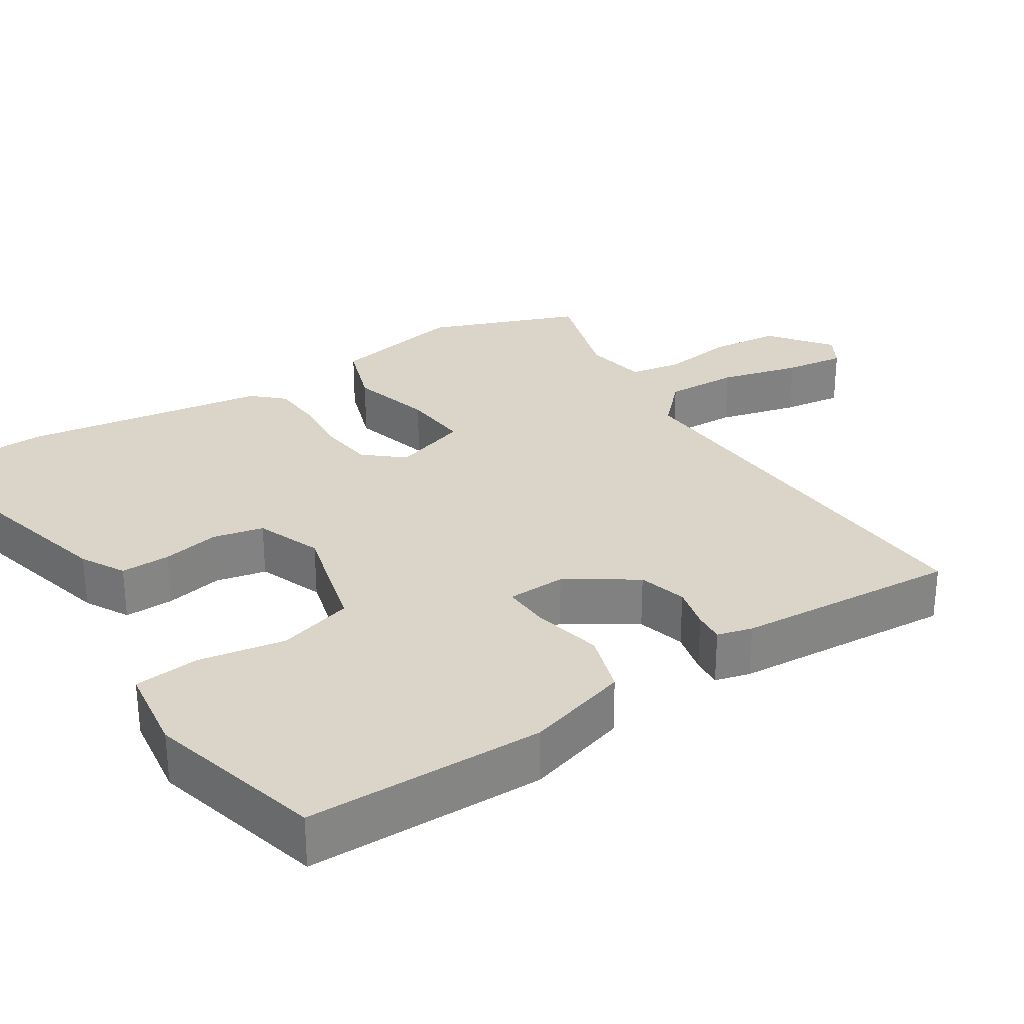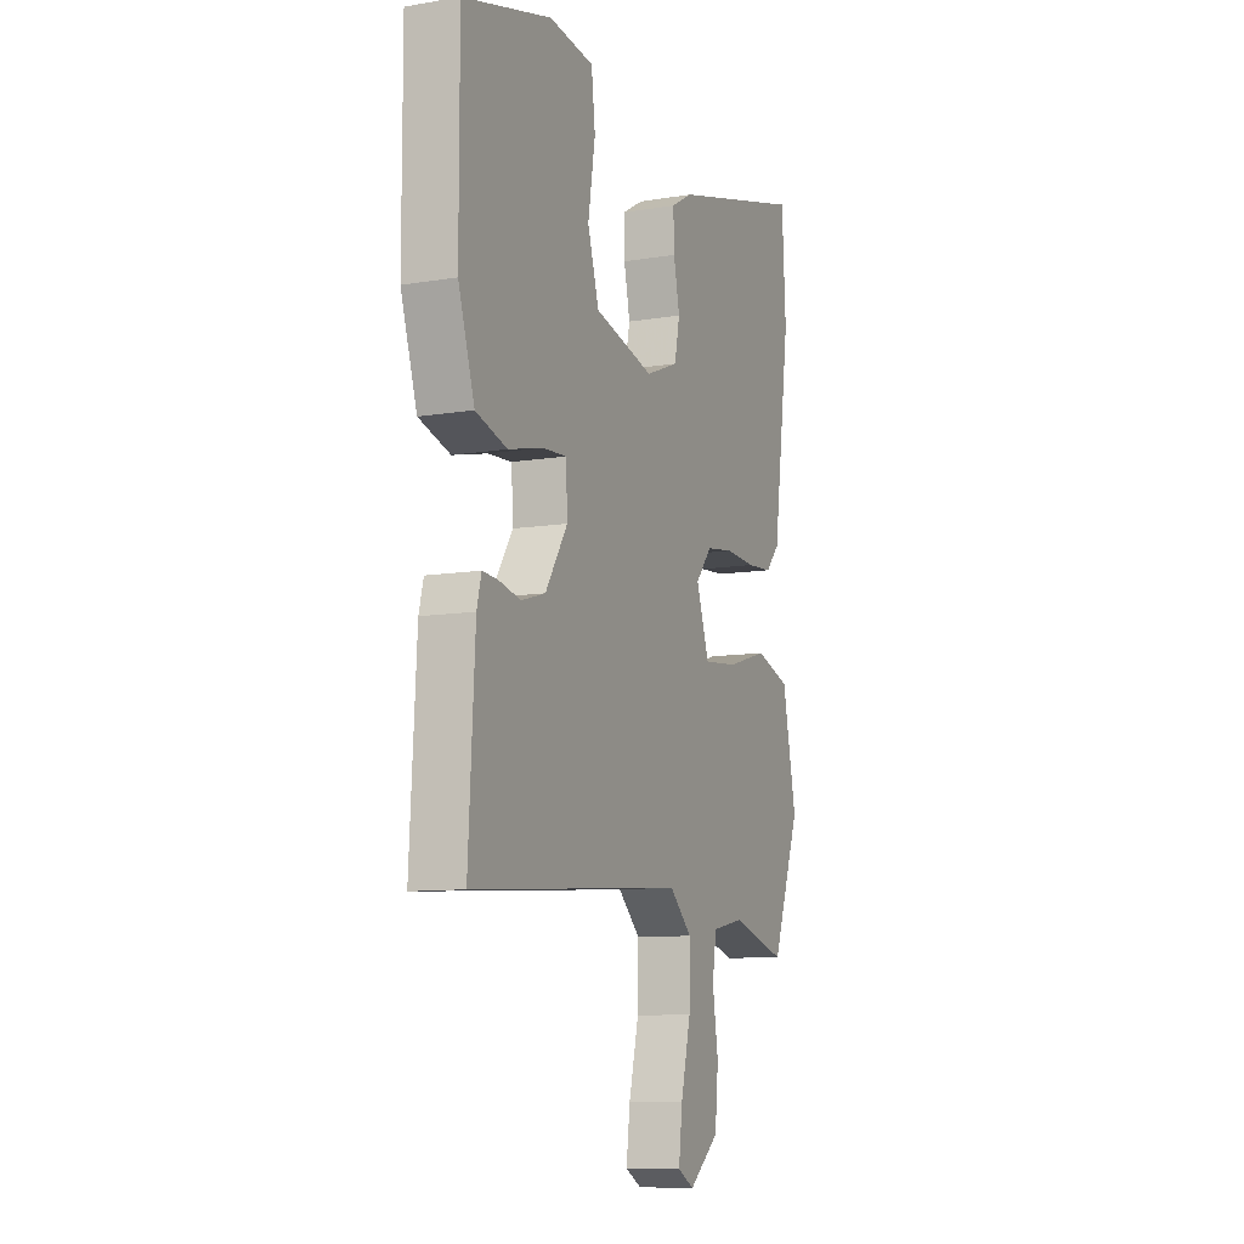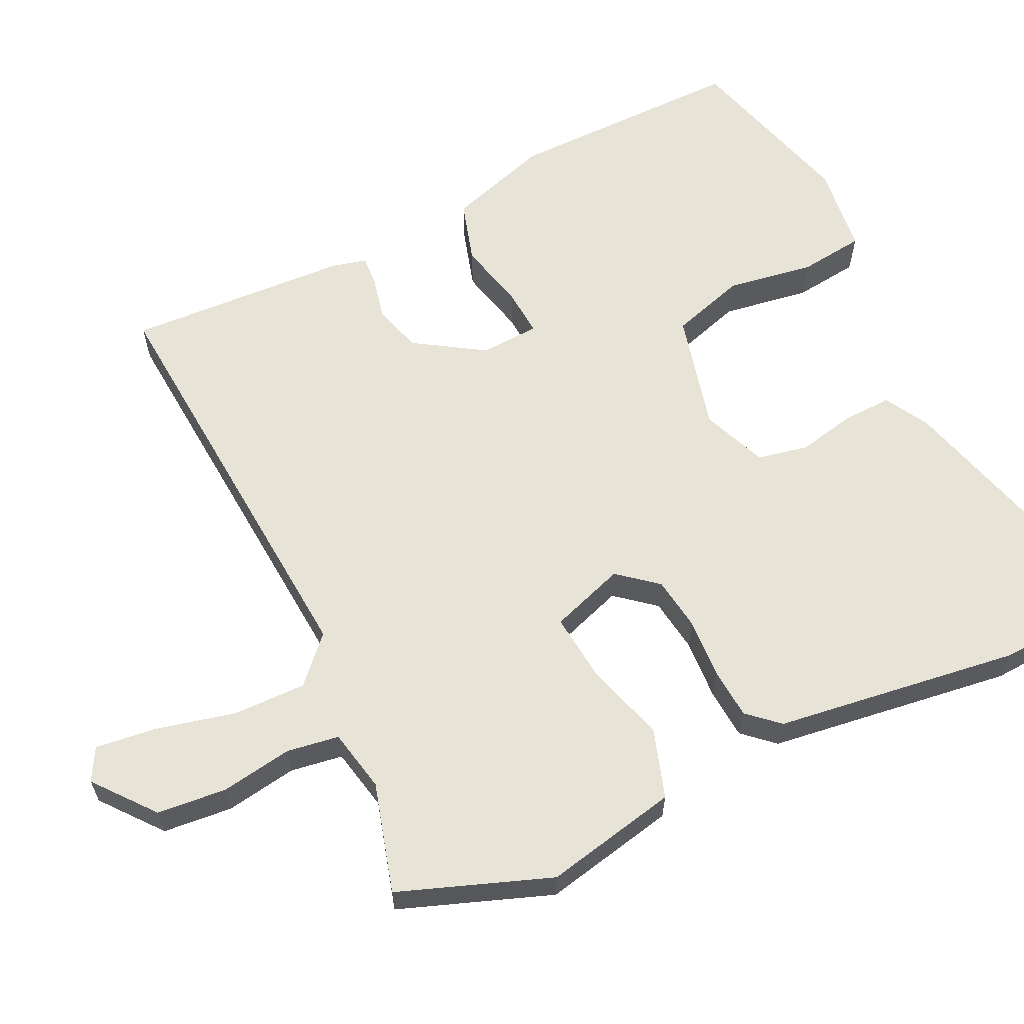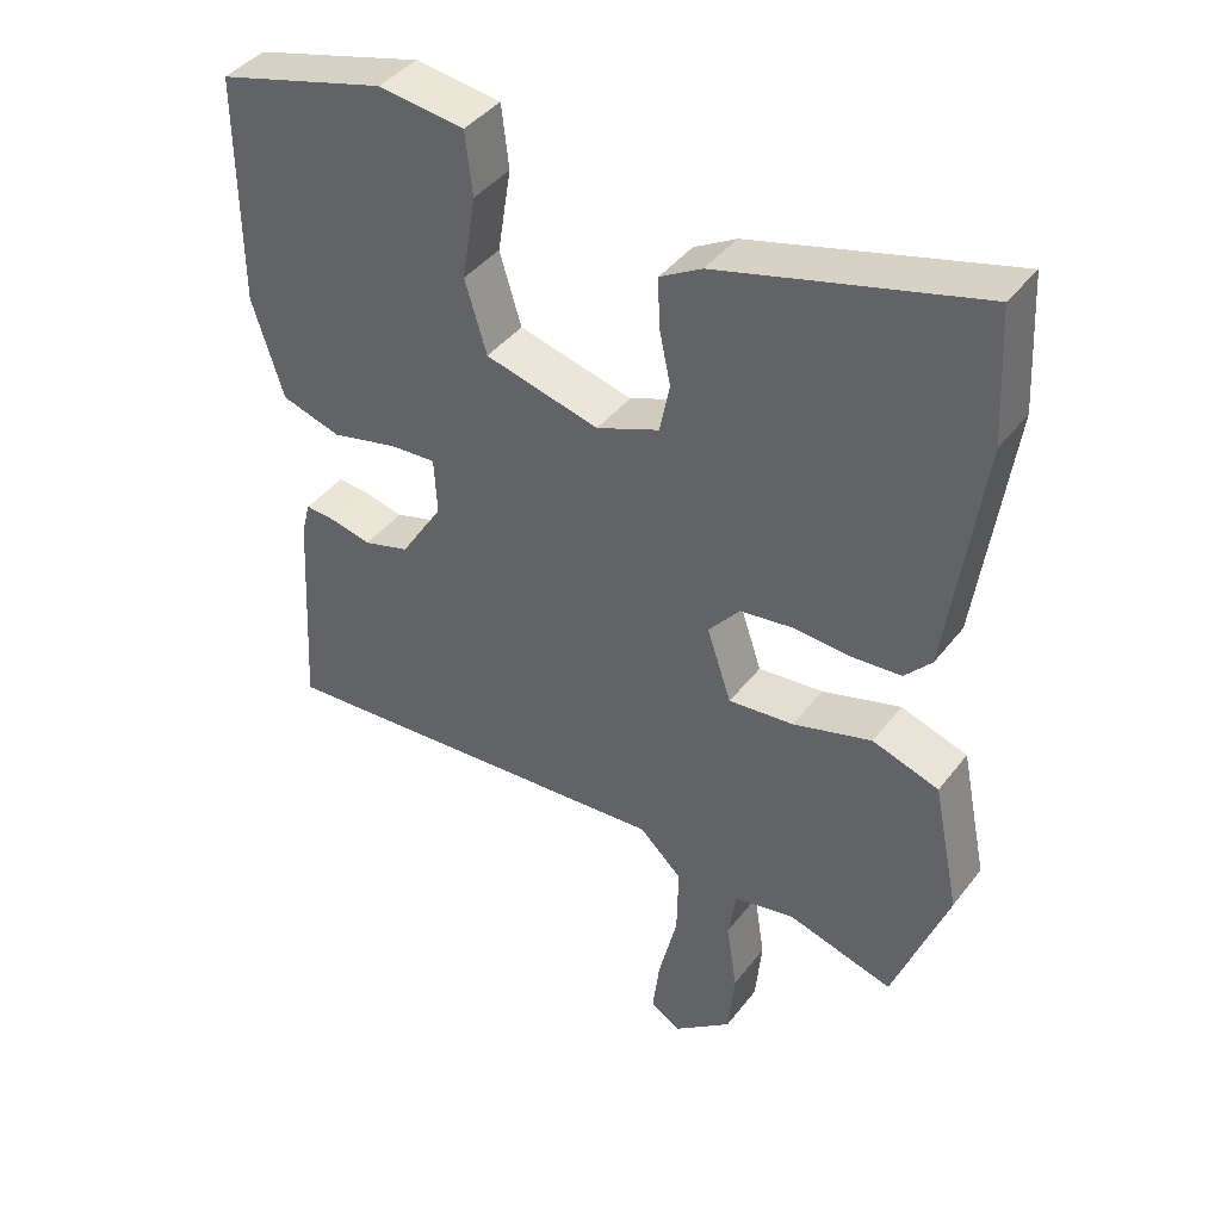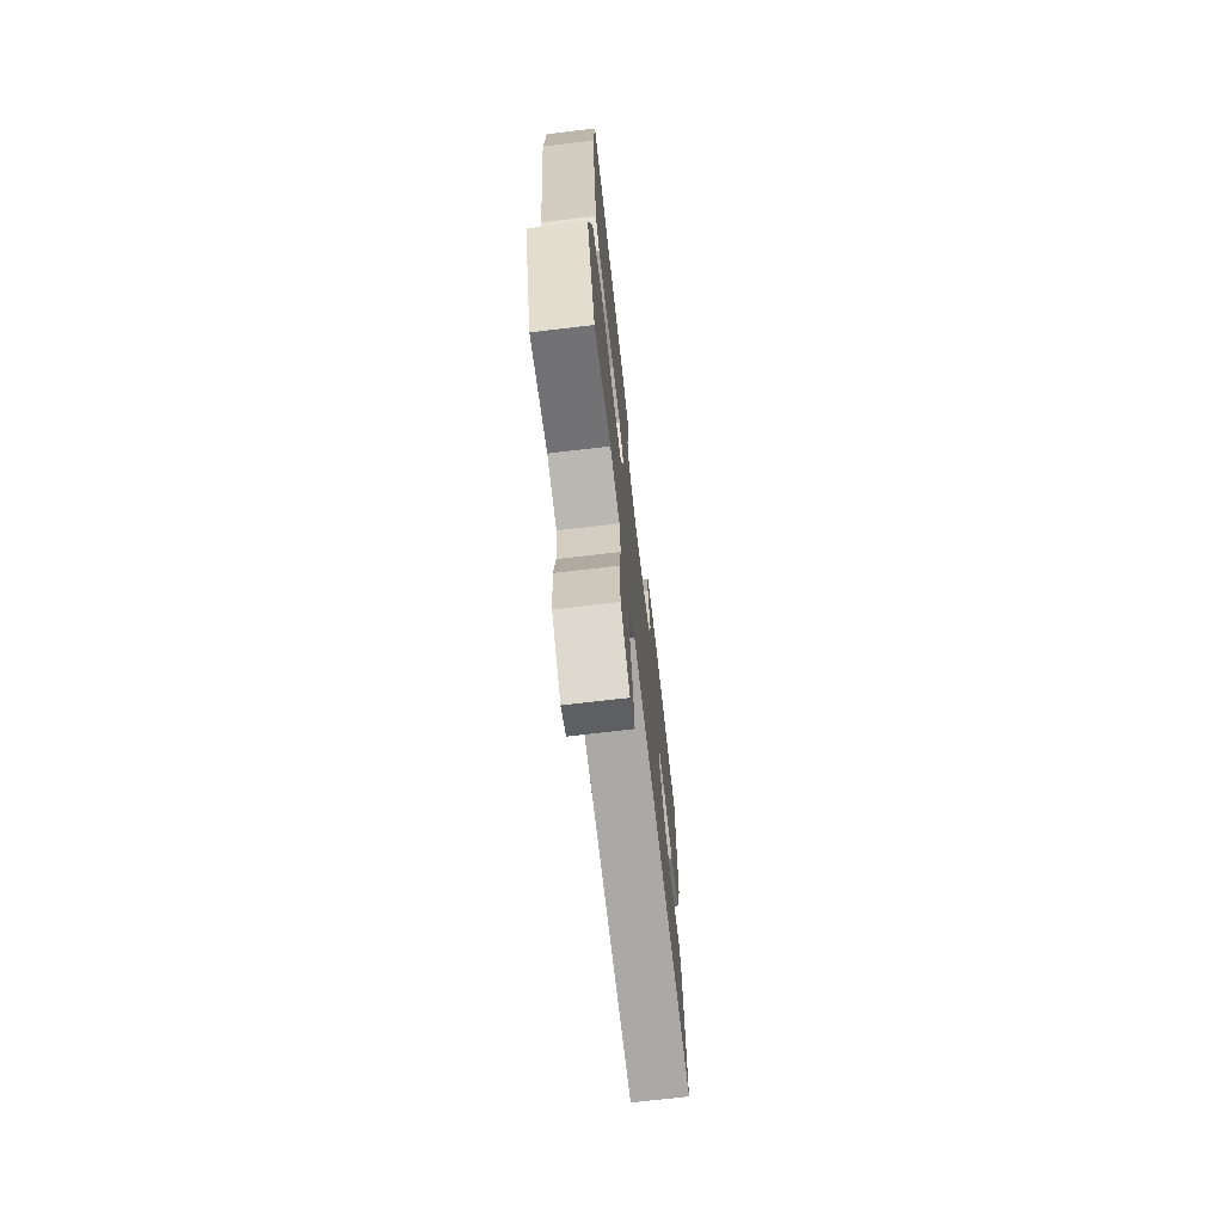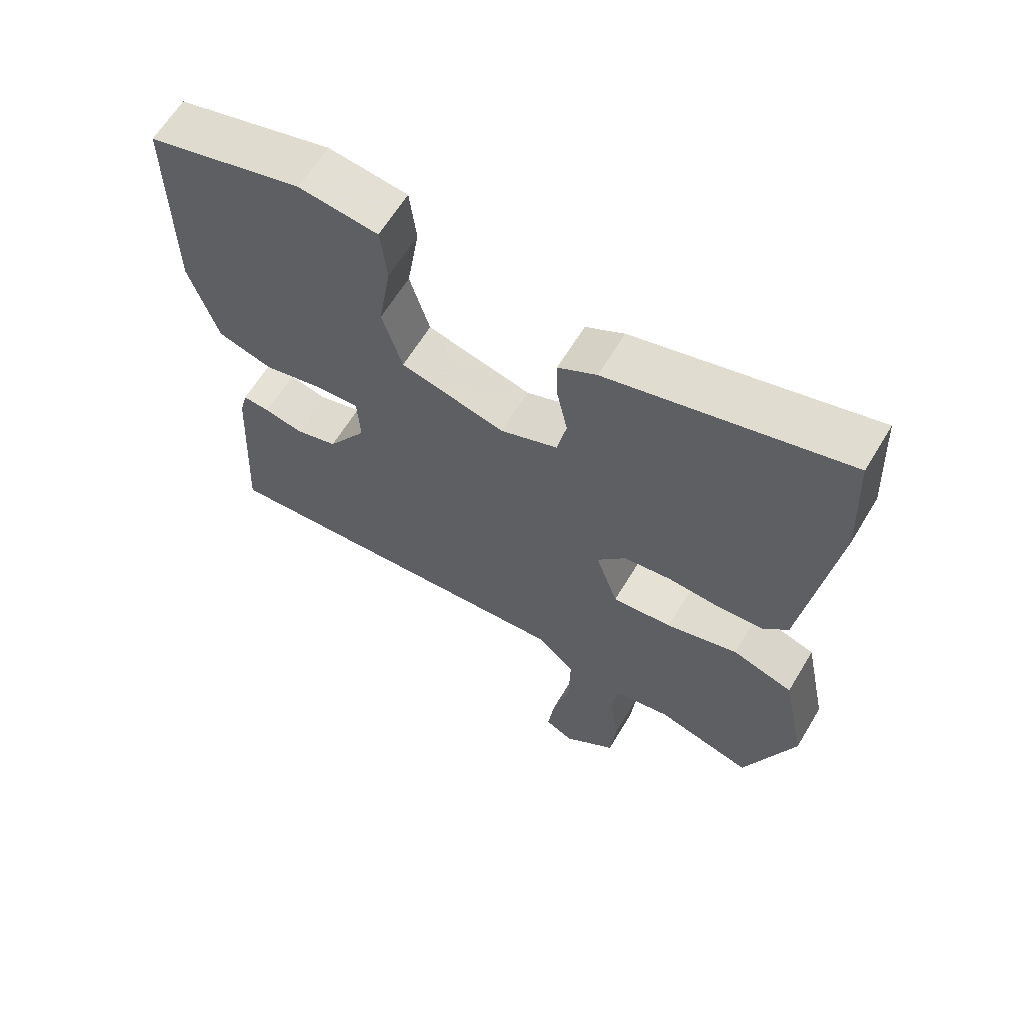
<metadata>
{"format":"obj","ext":"obj","renderer":"f3d","projection":"perspective","resolution":1024,"background":"white","views":[{"elev":29.4,"azim":58.0,"up":"+Y"},{"elev":-9.9,"azim":113.3,"up":"+Z"},{"elev":62.0,"azim":-115.8,"up":"+Y"},{"elev":41.6,"azim":-145.8,"up":"+Z"},{"elev":-71.4,"azim":-83.3,"up":"+Z"},{"elev":63.5,"azim":-148.9,"up":"+Z"}]}
</metadata>
<code>
v 0.535 0.07 0.474
v 0.534 0.07 0.155
v 0.491 0.07 0.018
v 0.408 0.07 -0.007
v 0.316 0.07 0.015
v 0.252 0.07 0.019
v 0.248 0.07 -0.06
v 0.307 0.07 -0.152
v 0.371 0.07 -0.171
v 0.429 0.07 -0.158
v 0.47 0.07 -0.155
v 0.482 0.07 -0.202
v 0.499 0.07 -0.5
v -0.068 0.07 -0.459
v -0.127 0.07 -0.515
v -0.125 0.07 -0.613
v -0.099 0.07 -0.72
v -0.089 0.07 -0.801
v -0.132 0.07 -0.825
v -0.212 0.07 -0.761
v -0.221 0.07 -0.668
v -0.206 0.07 -0.572
v -0.217 0.07 -0.502
v -0.301 0.07 -0.485
v -0.447 0.07 -0.527
v -0.522 0.07 -0.325
v -0.485 0.07 -0.146
v -0.393 0.07 -0.116
v -0.284 0.07 -0.148
v -0.194 0.07 -0.157
v -0.16 0.07 -0.057
v -0.203 0.07 -0.005
v -0.275 0.07 0.005
v -0.356 0.07 0
v -0.424 0.07 0.005
v -0.461 0.07 0.046
v -0.507 0.07 0.375
v -0.497 0.07 0.556
v -0.139 0.07 0.459
v -0.081 0.07 0.426
v -0.083 0.07 0.36
v -0.099 0.07 0.283
v -0.085 0.07 0.215
v 0.002 0.07 0.18
v 0.16 0.07 0.22
v 0.19 0.07 0.32
v 0.171 0.07 0.437
v 0.181 0.07 0.524
v 0.3 0.07 0.539
v 0.535 0 0.474
v 0.534 0 0.155
v 0.491 0 0.018
v 0.408 0 -0.007
v 0.316 0 0.015
v 0.252 0 0.019
v 0.248 0 -0.06
v 0.307 0 -0.152
v 0.371 0 -0.171
v 0.429 0 -0.158
v 0.47 0 -0.155
v 0.482 0 -0.202
v 0.499 0 -0.5
v -0.068 0 -0.459
v -0.127 0 -0.515
v -0.125 0 -0.613
v -0.099 0 -0.72
v -0.089 0 -0.801
v -0.132 0 -0.825
v -0.212 0 -0.761
v -0.221 0 -0.668
v -0.206 0 -0.572
v -0.217 0 -0.502
v -0.301 0 -0.485
v -0.447 0 -0.527
v -0.522 0 -0.325
v -0.485 0 -0.146
v -0.393 0 -0.116
v -0.284 0 -0.148
v -0.194 0 -0.157
v -0.16 0 -0.057
v -0.203 0 -0.005
v -0.275 0 0.005
v -0.356 0 0
v -0.424 0 0.005
v -0.461 0 0.046
v -0.507 0 0.375
v -0.497 0 0.556
v -0.139 0 0.459
v -0.081 0 0.426
v -0.083 0 0.36
v -0.099 0 0.283
v -0.085 0 0.215
v 0.002 0 0.18
v 0.16 0 0.22
v 0.19 0 0.32
v 0.171 0 0.437
v 0.181 0 0.524
v 0.3 0 0.539
f 46 47 48 49
f 45 46 49 1
f 39 40 41 42
f 39 42 43
f 38 39 43
f 37 38 43
f 36 37 43 44
f 33 34 35 36
f 32 33 36 44
f 26 27 28 29
f 24 25 26 29
f 23 24 29 30
f 22 23 30 31
f 20 21 22
f 19 20 22 31
f 16 17 18 19
f 15 16 19 31
f 11 12 13 14
f 9 10 11 14
f 8 9 14
f 7 8 14
f 6 7 14 15
f 2 3 4 5
f 45 1 2 5
f 45 5 6
f 31 32 44 45
f 6 15 31 45
f 98 97 96 95
f 50 98 95 94
f 91 90 89 88
f 92 91 88
f 92 88 87
f 92 87 86
f 93 92 86 85
f 85 84 83 82
f 93 85 82 81
f 78 77 76 75
f 78 75 74 73
f 79 78 73 72
f 80 79 72 71
f 71 70 69
f 80 71 69 68
f 68 67 66 65
f 80 68 65 64
f 63 62 61 60
f 63 60 59 58
f 63 58 57
f 63 57 56
f 64 63 56 55
f 54 53 52 51
f 54 51 50 94
f 55 54 94
f 94 93 81 80
f 94 80 64 55
f 1 50 51 2
f 2 51 52 3
f 3 52 53 4
f 4 53 54 5
f 5 54 55 6
f 6 55 56 7
f 7 56 57 8
f 8 57 58 9
f 9 58 59 10
f 10 59 60 11
f 11 60 61 12
f 12 61 62 13
f 13 62 63 14
f 14 63 64 15
f 15 64 65 16
f 16 65 66 17
f 17 66 67 18
f 18 67 68 19
f 19 68 69 20
f 20 69 70 21
f 21 70 71 22
f 22 71 72 23
f 23 72 73 24
f 24 73 74 25
f 25 74 75 26
f 26 75 76 27
f 27 76 77 28
f 28 77 78 29
f 29 78 79 30
f 30 79 80 31
f 31 80 81 32
f 32 81 82 33
f 33 82 83 34
f 34 83 84 35
f 35 84 85 36
f 36 85 86 37
f 37 86 87 38
f 38 87 88 39
f 39 88 89 40
f 40 89 90 41
f 41 90 91 42
f 42 91 92 43
f 43 92 93 44
f 44 93 94 45
f 45 94 95 46
f 46 95 96 47
f 47 96 97 48
f 48 97 98 49
f 49 98 50 1

</code>
